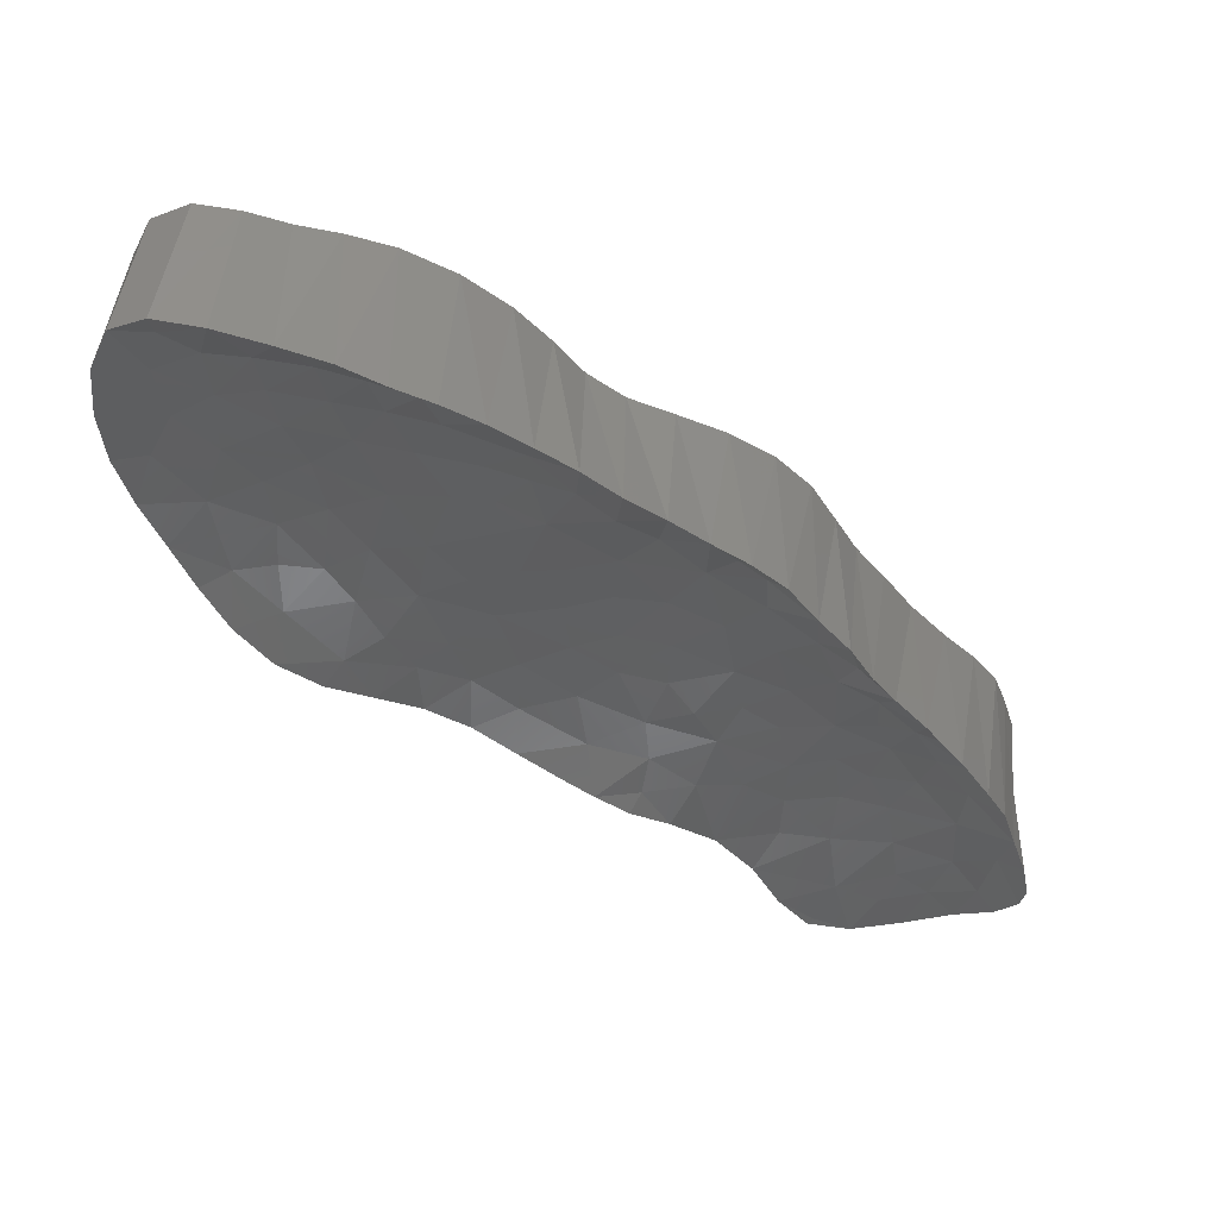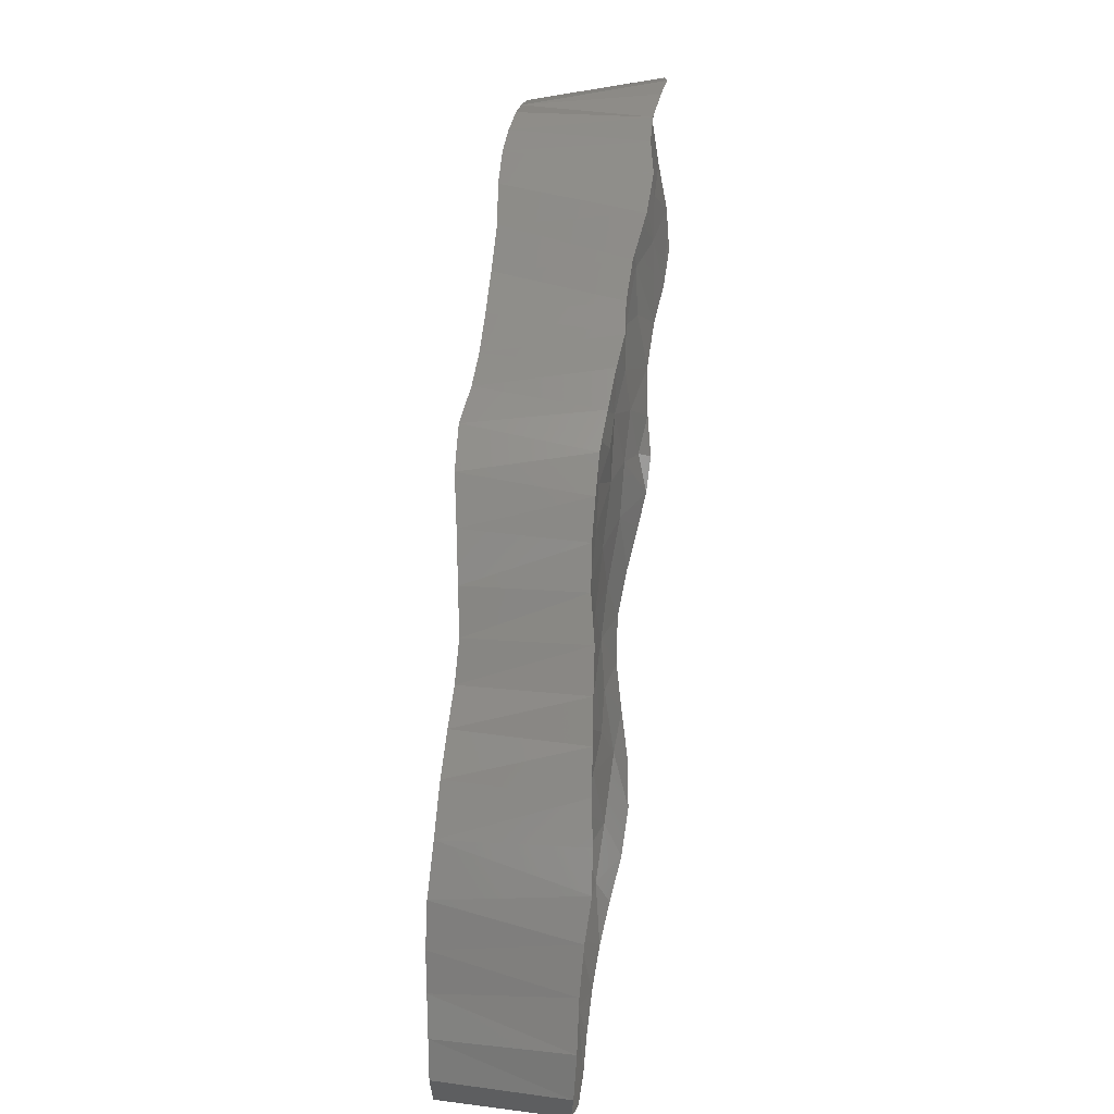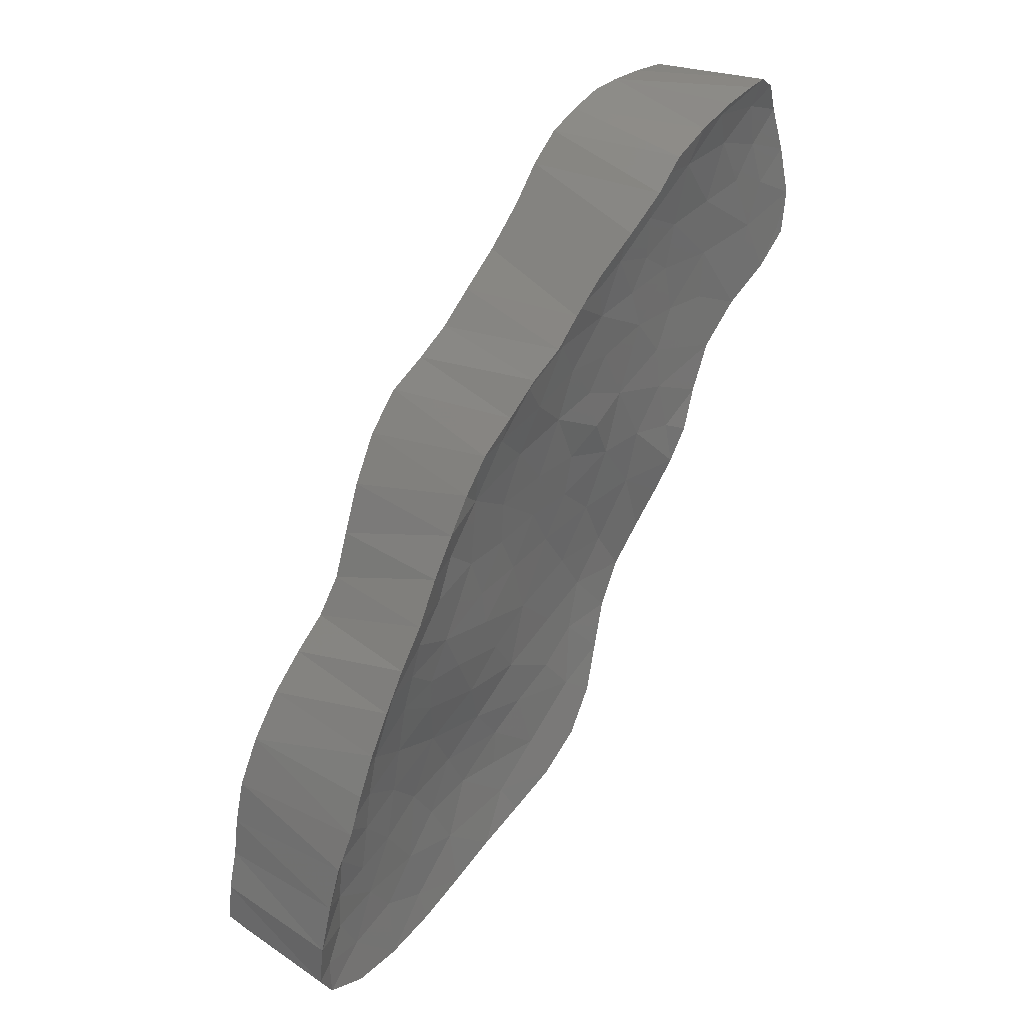
<metadata>
{"format":"stl","ext":"stl","renderer":"f3d","projection":"perspective","resolution":1024,"background":"white","views":[{"elev":49.1,"azim":-85.1,"up":"+Y"},{"elev":24.5,"azim":-170.6,"up":"+Z"},{"elev":37.1,"azim":-139.0,"up":"+Z"}]}
</metadata>
<code>
# stl→obj: 328 verts, 652 faces
v -17.15 -7.433 -389.3
v -17.34 -8.799 -389.1
v -17.41 -7.28 -391.2
v -17.24 -9.192 -391.1
v -16.59 -5.863 -389.9
v -17.01 -5.64 -391.5
v -16.91 -5.518 -393.1
v -17.2 -7.231 -393.4
v -17.3 -8.287 -392.3
v -16.57 -7.207 -388.2
v -17.11 -11.11 -390.4
v -17.03 -11.46 -388.5
v -16.57 -8.629 -386.9
v -17.07 -9.751 -387.8
v -17.07 -8.12 -394.8
v -17.14 -9.62 -393.1
v -17.01 -9.986 -394.8
v -17.06 -11.19 -392.3
v -16.93 -11.87 -394.8
v -16.98 -12.65 -392.1
v -16.96 -13.34 -389.9
v -16.97 -8.978 -396
v -16.93 -7.077 -396.9
v -17.03 -6.362 -394.8
v -16.49 -4.95 -391.9
v -17 -16.26 -383.7
v -16.95 -13.72 -384.5
v -16.75 -13.57 -382.4
v -16.92 -15.81 -381.9
v -16.92 -18.3 -382.3
v -16.87 -19.29 -383.6
v -16.99 -15.47 -386.4
v -16.94 -18.11 -385.8
v -16.5 -4.462 -393.7
v -16.59 -4.11 -395.4
v -16.54 -27.61 -370.8
v -16.96 -29.41 -372.5
v -16.92 -26.83 -373.4
v -17.03 -28.55 -374.8
v -16.35 -30.13 -370
v -16.45 -31.58 -370.9
v -16.82 -31.37 -374
v -16.93 -4.868 -398.3
v -16.72 -3.538 -396.9
v -16.72 -4.118 -400.1
v -16.78 -3.291 -398.6
v -16.7 -5.414 -400
v -16.66 -7.229 -399.4
v -16.85 -23.58 -377.4
v -16.61 -24.42 -380
v -16.91 -22.15 -380
v -16.56 -23.8 -382.7
v -16.94 -21.21 -378.2
v -16.95 -19.61 -381.1
v -16.82 -21.66 -382.2
v -16.96 -19.63 -379.1
v -16.38 -25.56 -371.6
v -16.67 -24.51 -373.6
v -16.84 -24.91 -375.4
v -16.9 -26.8 -375.5
v -16.79 -14.19 -396.2
v -16.9 -14.13 -393.7
v -16.82 -15.89 -394.6
v -16.87 -15.73 -391.8
v -16.94 -14.18 -391.8
v -22.14 -4.313 -395
v -22.16 -3.702 -397.1
v -16.82 -10.62 -397.3
v -16.8 -12.29 -397
v -16.12 -12.71 -400.1
v -16.54 -9.768 -399.6
v -16.88 -8.91 -397.1
v -16.76 -8.601 -398.3
v -16.57 -10.02 -385.8
v -21.82 -9.449 -385.5
v -16.55 -11.09 -384.4
v -16.97 -12.91 -386.5
v -21.67 -10.73 -384.1
v -16.76 -28.99 -378.1
v -16.83 -30.75 -376.3
v -15.91 -31.9 -378.9
v -16.91 -28.38 -376.5
v -16.51 -32.33 -375.7
v -22.4 -5.539 -391.5
v -22.12 -7.247 -388.5
v -22.3 -6.293 -390
v -16.76 -23.1 -375.3
v -16.71 -21.05 -376.2
v -15.81 -21.85 -373.7
v -15.92 -30.39 -380.4
v -16.46 -28.1 -379.9
v -16.67 -26.1 -377.6
v -16.3 -15.96 -378.1
v -16.76 -18.06 -378.3
v -16.95 -17.45 -380.5
v -15.89 -17.27 -376.8
v -16.76 -19.8 -377.4
v -15.92 -18.72 -375.9
v -16.67 -18.25 -394.7
v -16.54 -19.89 -393.7
v -16.23 -19.66 -396
v -16.35 -18.19 -396.9
v -16.84 -17.38 -393.1
v -16.59 -16.95 -396
v -21.85 -4.337 -400.4
v -22.07 -3.521 -399
v -16.83 -17.76 -388.4
v -16.76 -19.91 -388.3
v -16.8 -19.54 -389.7
v -16.45 -21.32 -389.8
v -16.62 -20.75 -386.1
v -16.15 -22.86 -387.7
v -16.25 -20.18 -375.3
v -15.76 -23.45 -372.2
v -16.37 -6.009 -401
v -21.86 -6.083 -401.2
v -16.35 -11.96 -382.7
v -16.13 -12.95 -380.8
v -16.65 -15.28 -380.3
v -16.25 -24.15 -385.1
v -16.62 -21.73 -384.2
v -16.3 -26.47 -381.3
v -16.53 -26.33 -379.9
v -16.45 -25.15 -381.6
v -16.2 -8.342 -401
v -15.55 -28.89 -369
v -15.48 -26.22 -370
v -15.48 -27.59 -369.4
v -15.27 -33.67 -369.6
v -16.36 -32.77 -372.5
v -15.68 -34.59 -371.1
v -15.72 -34.94 -373.5
v -16.3 -33.21 -374.4
v -15.47 -31.88 -369.2
v -16.21 -10.57 -400.6
v -21.35 -12.88 -400.8
v -16.45 -14.49 -398.5
v -16.01 -15.01 -399.6
v -21.35 -14.94 -400
v -16.67 -13.4 -397.8
v -15.52 -30.29 -369
v -15.84 -23.24 -390
v -16.31 -21.42 -391.9
v -15.26 -24.05 -391.6
v -15.44 -22.95 -393.3
v -15.61 -21.79 -394.9
v -16.81 -19.03 -391.3
v -16.43 -16.32 -397.7
v -15.87 -17.24 -399
v -21.97 -8.33 -387
v -16.11 -28.42 -381.5
v -15.61 -27.48 -383.9
v -16.26 -25.58 -382.6
v -22.23 -4.871 -393.1
v -21.05 -32.23 -378.9
v -15.72 -28.86 -382.1
v -20.98 -30.58 -380.5
v -16.05 -33.06 -377.1
v -15.73 -33.39 -377.6
v -21.23 -34.1 -377.8
v -15.72 -19.08 -397.9
v -15.75 -20.56 -396.5
v -21.7 -8.325 -401.5
v -21.48 -10.67 -401.4
v -15.54 -24.91 -371
v -21.37 -22.19 -373
v -15.89 -20.16 -374.8
v -21.32 -20.8 -374.3
v -15.68 -15.82 -377.8
v -15.8 -14.33 -379.1
v -21.46 -19.5 -375.2
v -21.33 -18.17 -376.1
v -21.32 -12.05 -382.6
v -21.16 -13.25 -381.2
v -21.69 -23.74 -371.6
v -21.11 -15.38 -378.4
v -21.14 -14.23 -379.7
v -21.18 -29.45 -382.2
v -16.14 -25.39 -384.2
v -15.5 -26.59 -385.8
v -21.38 -27.75 -385.2
v -21.45 -28.56 -383.8
v -21.37 -27.19 -369.6
v -21.73 -25.46 -370.4
v -21.47 -16.9 -399.2
v -21.69 -18.8 -398.1
v -15.17 -25.13 -389.8
v -15.67 -24.73 -388
v -15.53 -34.77 -376
v -21.28 -35.45 -376.6
v -15.2 -35.31 -370.4
v -15.31 -36.12 -371.9
v -21.23 -29.01 -369
v -21.17 -33.19 -368.3
v -20.8 -34.39 -369.2
v -21.73 -20.57 -396.7
v -21.47 -21.98 -395.1
v -21.44 -31.96 -368.2
v -21.06 -22.97 -393.4
v -20.69 -23.9 -391.6
v -21.2 -16.85 -377.3
v -15.39 -35.82 -374
v -20.7 -35.78 -372.8
v -21.08 -35.92 -374.8
v -20.45 -35.29 -370.7
v -15.27 -25.98 -387.9
v -20.8 -26.12 -388.2
v -20.57 -25 -389.9
v -16.96 -14.06 -388.2
v -16.95 -15.58 -389.2
v -16.92 -17.21 -390.8
v -16.93 -14.83 -390.5
v -16.89 -18.36 -390
v -21.12 -27.01 -386.6
v -21.36 -30.63 -368.4
v -21.64 -6.652 -390.6
v -21.22 -9.431 -387.4
v -21.01 -8.497 -390.1
v -21.1 -11.26 -385.7
v -20.87 -12.74 -384.4
v -20.49 -13.91 -383
v -20.6 -14.64 -380.2
v -20.22 -15.78 -381.3
v -20.53 -15.61 -379.2
v -20.48 -18.87 -377.2
v -20.27 -17.35 -379.1
v -20.74 -19.79 -375.7
v -20.44 -22.04 -374.8
v -20.27 -21.2 -376.4
v -20.98 -23.51 -372.1
v -20.44 -23.65 -373.3
v -20.81 -25.15 -371.1
v -20.36 -27.36 -370.9
v -20.58 -31.15 -369.4
v -20.26 -29.4 -371.2
v -20.47 -33.51 -369.9
v -20.46 -33.84 -371.9
v -20.72 -34.25 -373.8
v -21.19 -35.22 -376.3
v -20.8 -33.42 -375.6
v -20.55 -30.39 -378
v -20.4 -30.73 -376
v -20.67 -27.53 -381.3
v -20.3 -28.6 -377.9
v -20.42 -27.6 -379.5
v -21.01 -27.75 -383.4
v -20.53 -25.58 -385.5
v -20.63 -26.11 -383.1
v -20.23 -24.08 -388.1
v -20.2 -22.63 -389.8
v -20.48 -21.74 -391.8
v -21.02 -20.97 -394.3
v -20.99 -18.47 -396.3
v -20.95 -16.44 -398
v -20.79 -13.11 -398.5
v -20.87 -14.73 -398.3
v -21.14 -10.63 -400
v -21.43 -6.358 -399.4
v -21.13 -8.72 -399.1
v -21.7 -4.452 -398.9
v -21.3 -5.673 -396
v -21.37 -5.537 -397.6
v -21.34 -5.897 -394
v -21.41 -6.302 -392.4
v -20.96 -7.79 -393.8
v -20.96 -8.084 -392
v -21.07 -7.683 -397.5
v -21.03 -7.372 -395.8
v -20.88 -10.45 -388.8
v -20.99 -10.87 -387.3
v -20.85 -10.45 -397.7
v -20.59 -16.39 -396.4
v -20.4 -14.47 -396.3
v -20.69 -10.19 -391.2
v -20.28 -25.52 -372.3
v -20.45 -16.62 -394.8
v -20.56 -18.12 -393.8
v -20.31 -15.34 -384.3
v -20.84 -13.12 -386.8
v -20.28 -30.88 -373.5
v -20.46 -32.76 -373.2
v -20.74 -12.16 -390
v -20.46 -12.55 -392.3
v -20.86 -12.15 -388.5
v -20.77 -13.93 -388.8
v -20.58 -14.93 -391
v -20.66 -9.816 -393.2
v -20.31 -24.3 -383.3
v -20.32 -25.14 -380.6
v -20.33 -31.83 -371.1
v -20.15 -23.21 -385.9
v -20.41 -17.77 -391.5
v -20.63 -19.96 -392.8
v -20.31 -20.46 -390.6
v -20.52 -15.98 -387.8
v -20.48 -16.68 -389.7
v -20.23 -18.8 -388.8
v -20.12 -18.27 -386.4
v -20.39 -15.91 -386.2
v -20.07 -25.19 -374.1
v -20.18 -23.71 -374.7
v -20.29 -19.74 -378.6
v -20.32 -13.63 -394.4
v -20.5 -12.25 -396.5
v -20.05 -27.18 -372.9
v -20.48 -11.21 -394.8
v -20.38 -15.51 -393.1
v -20.82 -9.163 -395.5
v -20.09 -28.84 -373.9
v -20.08 -24.02 -376.3
v -20.21 -26.5 -377.8
v -20.13 -24.27 -378.3
v -20.37 -23.51 -381.5
v -20.13 -23.26 -379.7
v -20.11 -22.11 -378.1
v -20.06 -17.68 -382.6
v -20.1 -18.71 -380.6
v -20.07 -20.51 -386.1
v -20.1 -21.64 -388
v -20.09 -21.74 -384.4
v -20.09 -21.24 -380.1
v -20.11 -22.13 -382.5
v -20.07 -20.03 -382.5
v -20.06 -26.08 -376.1
v -20.02 -27.05 -374.8
v -20.09 -17.54 -384.6
v -20.06 -19.64 -384.3
v -20.12 -28.33 -375.8
f 1 2 3
f 4 3 2
f 1 3 5
f 6 3 7
f 3 6 5
f 7 3 8
f 4 9 3
f 8 3 9
f 10 2 1
f 11 4 2
f 11 2 12
f 13 14 2
f 13 2 10
f 12 2 14
f 5 10 1
f 15 16 17
f 16 15 8
f 16 4 18
f 4 16 9
f 17 16 19
f 19 16 18
f 8 9 16
f 18 4 11
f 20 18 11
f 12 21 11
f 20 11 21
f 15 17 22
f 22 23 15
f 23 24 15
f 8 15 24
f 25 6 7
f 6 25 5
f 26 27 28
f 29 26 28
f 26 30 31
f 26 29 30
f 32 27 26
f 33 32 26
f 31 33 26
f 34 7 35
f 24 35 7
f 25 7 34
f 8 24 7
f 36 37 38
f 39 38 37
f 36 40 37
f 40 41 37
f 37 41 42
f 42 39 37
f 43 35 23
f 43 44 35
f 45 46 43
f 46 44 43
f 47 45 43
f 48 47 43
f 48 43 23
f 49 50 51
f 52 51 50
f 49 51 53
f 54 51 55
f 54 56 51
f 55 51 52
f 51 56 53
f 57 38 58
f 59 58 38
f 36 38 57
f 60 59 38
f 39 60 38
f 61 62 63
f 64 63 62
f 20 65 62
f 65 64 62
f 19 62 61
f 62 19 20
f 23 35 24
f 34 35 66
f 35 44 67
f 66 35 67
f 68 69 70
f 68 70 71
f 72 68 73
f 73 68 71
f 72 22 68
f 68 19 69
f 22 17 68
f 17 19 68
f 13 74 14
f 74 13 75
f 12 14 74
f 74 76 77
f 76 74 78
f 74 77 12
f 78 74 75
f 79 80 81
f 82 80 79
f 81 80 83
f 82 39 80
f 83 80 42
f 80 39 42
f 5 25 84
f 10 5 85
f 85 5 86
f 86 5 84
f 87 88 89
f 87 49 88
f 89 58 87
f 59 87 58
f 87 59 49
f 79 81 90
f 79 90 91
f 79 92 82
f 79 91 92
f 93 94 95
f 93 96 94
f 97 94 98
f 96 98 94
f 95 94 56
f 56 94 97
f 99 100 101
f 99 101 102
f 103 99 63
f 104 63 99
f 99 103 100
f 104 99 102
f 46 45 105
f 44 46 106
f 106 46 105
f 107 108 109
f 108 110 109
f 108 107 33
f 111 108 33
f 112 110 108
f 112 108 111
f 113 89 88
f 88 97 98
f 98 113 88
f 49 53 88
f 53 97 88
f 114 57 58
f 89 114 58
f 115 45 47
f 45 115 116
f 105 45 116
f 117 28 76
f 117 118 28
f 76 28 27
f 118 119 28
f 29 28 119
f 120 121 52
f 52 121 55
f 121 31 55
f 111 31 121
f 121 120 111
f 122 50 123
f 122 124 50
f 92 50 49
f 123 50 92
f 124 52 50
f 48 125 115
f 125 48 71
f 48 115 47
f 48 23 73
f 48 73 71
f 40 36 126
f 127 36 57
f 36 127 128
f 126 36 128
f 129 130 41
f 42 41 130
f 129 131 130
f 130 131 132
f 133 130 132
f 133 42 130
f 40 134 41
f 41 134 129
f 71 70 135
f 135 70 136
f 137 138 70
f 70 138 139
f 69 140 70
f 137 70 140
f 136 70 139
f 40 126 141
f 40 141 134
f 142 143 110
f 144 143 142
f 145 146 143
f 143 144 145
f 110 143 147
f 147 143 100
f 100 143 146
f 148 149 138
f 148 102 149
f 148 138 137
f 61 148 137
f 148 61 104
f 148 104 102
f 13 10 150
f 75 13 150
f 122 151 152
f 152 153 122
f 91 122 123
f 122 91 151
f 153 124 122
f 25 34 154
f 84 25 154
f 90 81 155
f 90 156 151
f 156 90 157
f 151 91 90
f 157 90 155
f 158 159 81
f 81 159 160
f 81 83 158
f 155 81 160
f 161 101 162
f 162 101 146
f 161 102 101
f 146 101 100
f 115 125 163
f 125 71 135
f 125 135 164
f 163 125 164
f 114 165 57
f 165 127 57
f 116 115 163
f 114 89 166
f 167 89 113
f 89 167 168
f 166 89 168
f 169 93 170
f 170 93 119
f 169 96 93
f 119 93 95
f 164 135 136
f 98 167 113
f 167 98 171
f 98 96 172
f 171 98 172
f 117 76 173
f 118 117 174
f 174 117 173
f 165 114 175
f 175 114 166
f 169 170 176
f 170 119 118
f 170 118 177
f 176 170 177
f 151 156 152
f 152 156 178
f 152 179 153
f 180 179 152
f 180 152 181
f 182 152 178
f 181 152 182
f 128 127 183
f 127 165 184
f 183 127 184
f 138 149 185
f 149 102 161
f 149 161 186
f 185 149 186
f 187 142 188
f 187 144 142
f 188 142 112
f 142 110 112
f 189 159 158
f 159 189 190
f 160 159 190
f 129 191 131
f 131 191 192
f 192 132 131
f 139 138 185
f 126 128 193
f 141 126 193
f 129 134 194
f 191 129 195
f 195 129 194
f 178 156 157
f 161 162 196
f 162 146 197
f 196 162 197
f 168 167 171
f 134 141 198
f 194 134 198
f 146 145 199
f 145 144 200
f 199 145 200
f 193 128 183
f 186 161 196
f 96 169 201
f 201 169 176
f 184 165 175
f 132 192 202
f 202 189 132
f 202 192 203
f 189 202 204
f 204 202 203
f 192 191 205
f 205 191 195
f 92 60 82
f 60 39 82
f 60 92 59
f 92 49 59
f 91 123 92
f 104 61 63
f 64 103 63
f 187 188 206
f 187 206 207
f 144 187 208
f 208 187 207
f 23 72 73
f 158 83 189
f 133 83 42
f 189 83 133
f 23 22 72
f 189 133 132
f 69 61 140
f 69 19 61
f 209 32 210
f 209 210 21
f 77 32 209
f 77 209 12
f 12 209 21
f 210 107 211
f 210 211 64
f 32 107 210
f 210 212 21
f 210 64 212
f 213 147 211
f 147 103 211
f 107 213 211
f 211 103 64
f 95 54 30
f 30 54 31
f 29 95 30
f 61 137 140
f 213 109 147
f 109 110 147
f 100 103 147
f 19 18 20
f 107 109 213
f 95 56 54
f 54 55 31
f 206 188 180
f 112 120 188
f 120 180 188
f 212 65 21
f 64 65 212
f 65 20 21
f 32 77 27
f 77 76 27
f 119 95 29
f 107 32 33
f 153 179 52
f 179 120 52
f 153 52 124
f 111 33 31
f 180 120 179
f 206 180 214
f 207 206 214
f 111 120 112
f 173 76 78
f 177 118 174
f 197 146 199
f 150 10 85
f 53 56 97
f 154 34 66
f 203 192 205
f 200 144 208
f 214 180 181
f 67 44 106
f 172 96 201
f 190 189 204
f 215 141 193
f 198 141 215
f 85 86 216
f 86 84 216
f 217 150 85
f 217 85 218
f 85 216 218
f 75 150 217
f 78 75 219
f 75 217 219
f 78 220 173
f 78 219 220
f 221 174 173
f 221 173 220
f 174 222 177
f 174 221 223
f 174 223 222
f 177 224 176
f 222 224 177
f 201 176 224
f 201 225 172
f 224 226 201
f 225 201 226
f 172 227 171
f 227 172 225
f 227 168 171
f 228 166 168
f 228 168 229
f 229 168 227
f 175 166 230
f 228 231 166
f 166 231 230
f 232 184 175
f 175 230 232
f 183 184 232
f 193 183 233
f 183 232 233
f 193 234 215
f 193 235 234
f 193 233 235
f 215 234 198
f 194 198 234
f 194 236 195
f 194 234 236
f 236 205 195
f 237 203 205
f 236 237 205
f 204 203 238
f 237 238 203
f 204 239 190
f 204 240 239
f 204 238 240
f 160 190 239
f 155 160 240
f 240 160 239
f 241 157 155
f 242 155 240
f 242 241 155
f 178 157 243
f 244 157 241
f 157 245 243
f 157 244 245
f 246 182 178
f 178 243 246
f 181 182 246
f 181 247 214
f 248 247 181
f 181 246 248
f 207 214 247
f 249 208 207
f 247 249 207
f 200 208 250
f 250 208 249
f 200 251 199
f 250 251 200
f 197 199 252
f 252 199 251
f 196 197 252
f 196 253 186
f 253 196 252
f 185 186 254
f 186 253 254
f 185 254 139
f 139 255 136
f 139 254 256
f 139 256 255
f 164 136 257
f 257 136 255
f 257 163 164
f 163 258 116
f 259 258 163
f 257 259 163
f 258 105 116
f 106 105 260
f 258 260 105
f 106 260 67
f 66 67 261
f 262 67 260
f 261 67 262
f 154 66 263
f 263 66 261
f 154 264 84
f 154 263 264
f 264 216 84
f 262 260 258
f 264 265 266
f 264 263 265
f 264 266 216
f 267 258 259
f 262 258 267
f 268 261 267
f 263 261 268
f 261 262 267
f 217 218 269
f 269 270 217
f 270 219 217
f 271 267 259
f 271 259 257
f 272 254 253
f 256 254 273
f 273 254 272
f 269 218 274
f 266 274 218
f 216 266 218
f 232 231 275
f 230 231 232
f 232 275 233
f 276 253 277
f 272 253 276
f 253 252 277
f 221 220 278
f 278 220 279
f 219 279 220
f 280 242 240
f 280 240 281
f 240 238 281
f 282 269 274
f 283 282 274
f 269 282 284
f 284 282 285
f 286 282 283
f 285 282 286
f 287 283 274
f 266 287 274
f 248 288 247
f 248 289 288
f 289 248 243
f 246 243 248
f 235 290 234
f 290 236 234
f 288 291 247
f 247 291 249
f 292 293 294
f 293 292 277
f 252 293 277
f 252 251 293
f 251 294 293
f 295 296 297
f 295 297 298
f 279 295 299
f 295 298 299
f 285 295 279
f 295 285 296
f 222 223 224
f 224 223 226
f 300 275 231
f 301 231 228
f 301 300 231
f 229 227 225
f 302 229 225
f 225 226 302
f 273 303 304
f 304 255 273
f 255 256 273
f 273 272 276
f 276 303 273
f 233 275 305
f 305 275 300
f 304 306 271
f 306 304 303
f 304 271 255
f 292 294 297
f 296 292 297
f 292 286 307
f 292 307 277
f 296 286 292
f 223 221 278
f 308 271 306
f 308 306 287
f 306 283 287
f 303 283 306
f 235 280 290
f 305 235 233
f 309 280 235
f 305 309 235
f 310 228 229
f 310 301 228
f 280 281 290
f 281 237 290
f 236 290 237
f 289 245 311
f 289 243 245
f 289 311 312
f 289 313 288
f 289 314 313
f 289 312 314
f 309 242 280
f 315 310 229
f 315 229 302
f 223 278 316
f 317 226 223
f 317 223 316
f 291 318 319
f 291 319 249
f 320 291 288
f 291 320 318
f 297 294 319
f 297 319 318
f 319 294 250
f 249 319 250
f 321 322 313
f 322 321 323
f 313 314 321
f 317 323 321
f 302 317 321
f 314 315 321
f 321 315 302
f 310 324 300
f 310 300 301
f 310 311 324
f 310 312 311
f 312 310 315
f 305 300 325
f 324 325 300
f 326 327 316
f 298 327 326
f 320 323 327
f 327 323 316
f 320 327 318
f 298 318 327
f 325 309 305
f 271 308 267
f 271 257 255
f 297 318 298
f 324 311 328
f 324 328 325
f 244 241 242
f 277 307 276
f 307 303 276
f 286 283 307
f 307 283 303
f 245 244 311
f 244 328 311
f 328 309 325
f 265 268 308
f 308 268 267
f 263 268 265
f 265 308 287
f 313 322 288
f 322 320 288
f 322 323 320
f 328 242 309
f 328 244 242
f 266 265 287
f 278 299 326
f 279 299 278
f 316 278 326
f 270 284 279
f 269 284 270
f 284 285 279
f 285 286 296
f 299 298 326
f 270 279 219
f 302 226 317
f 317 316 323
f 314 312 315
f 238 237 281
f 250 294 251

</code>
